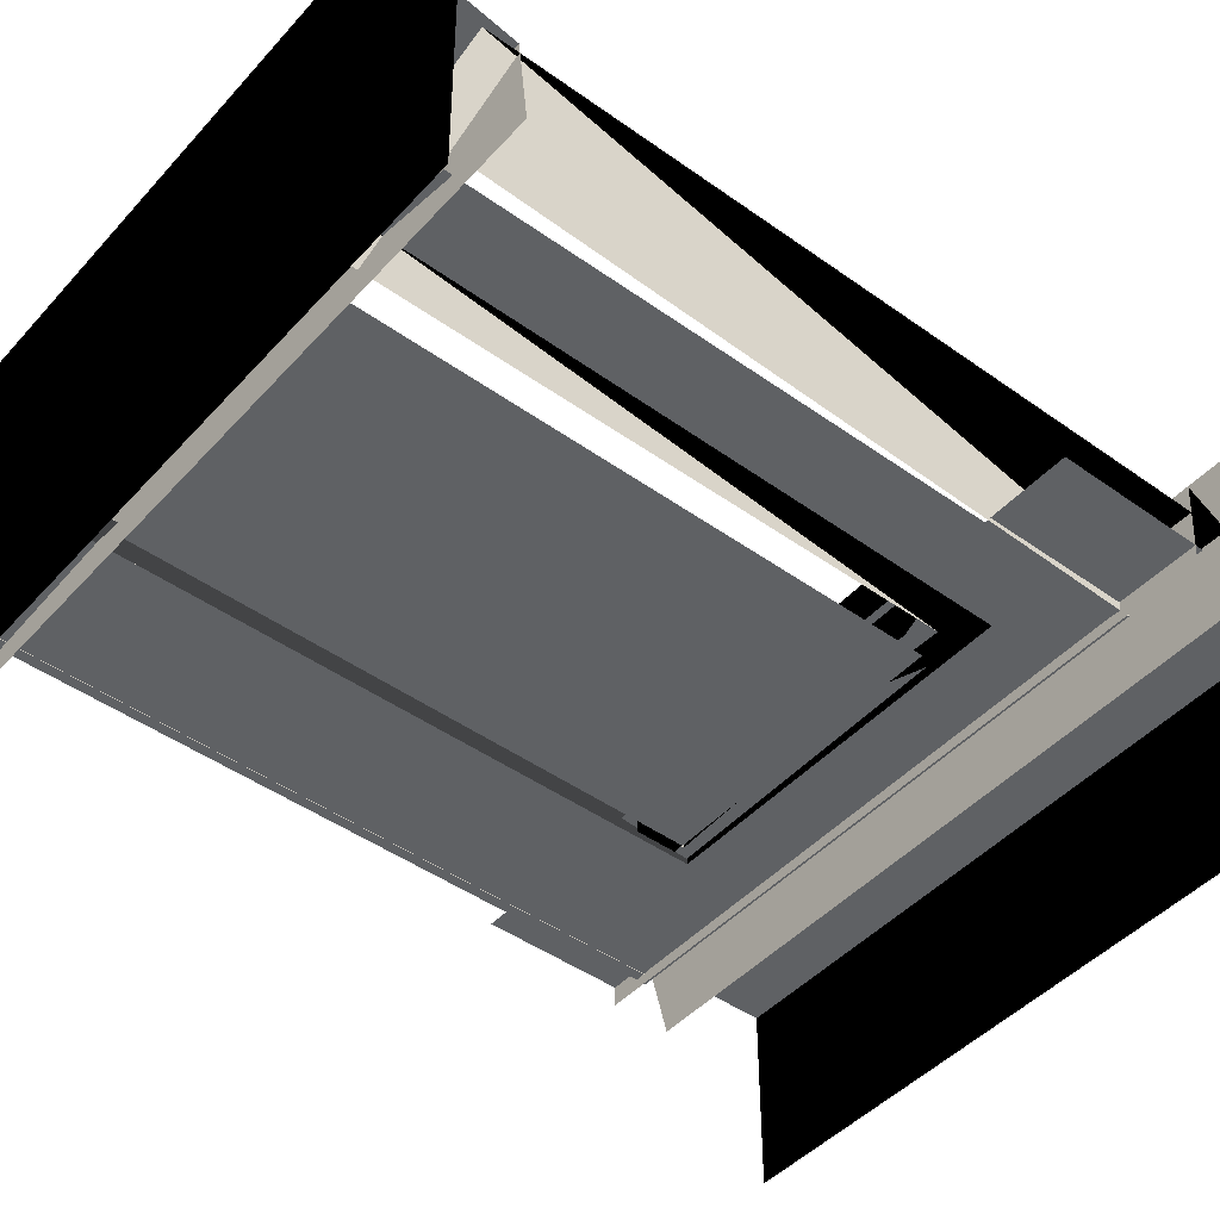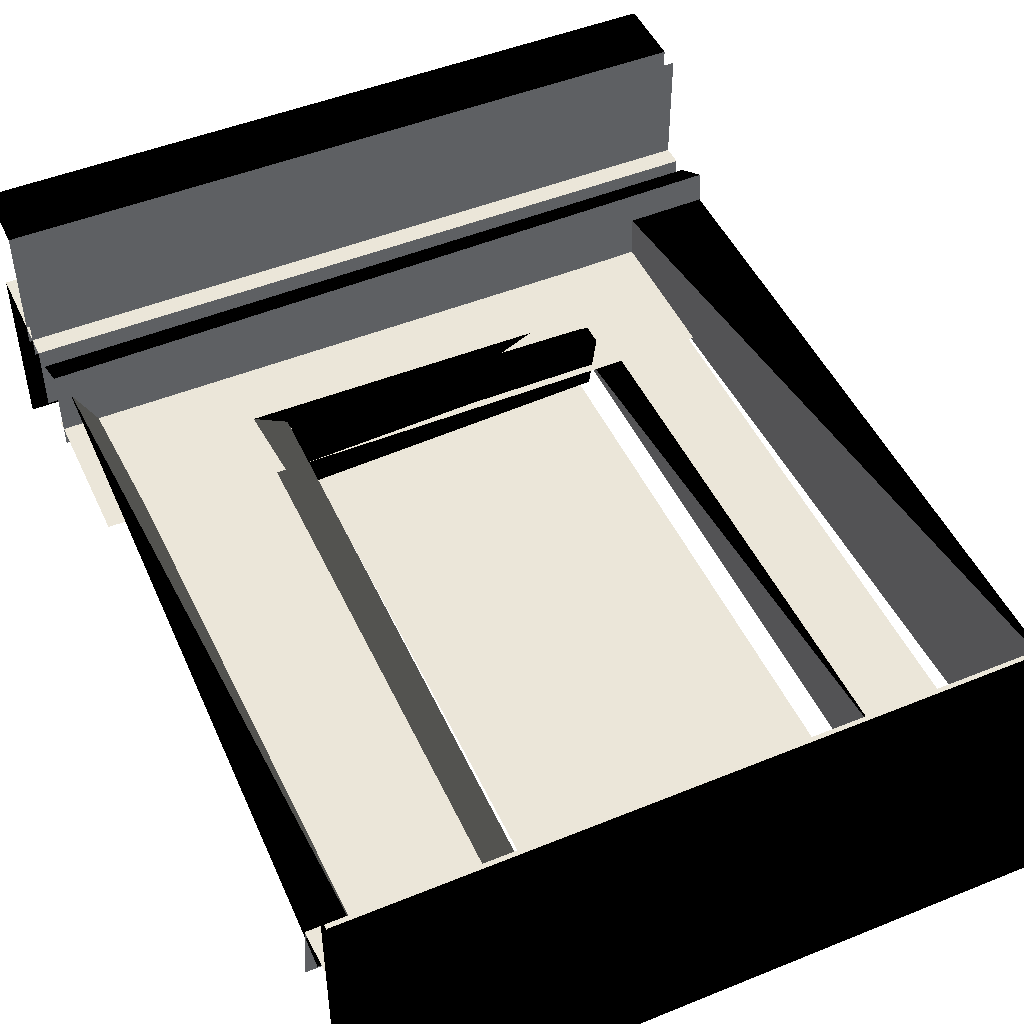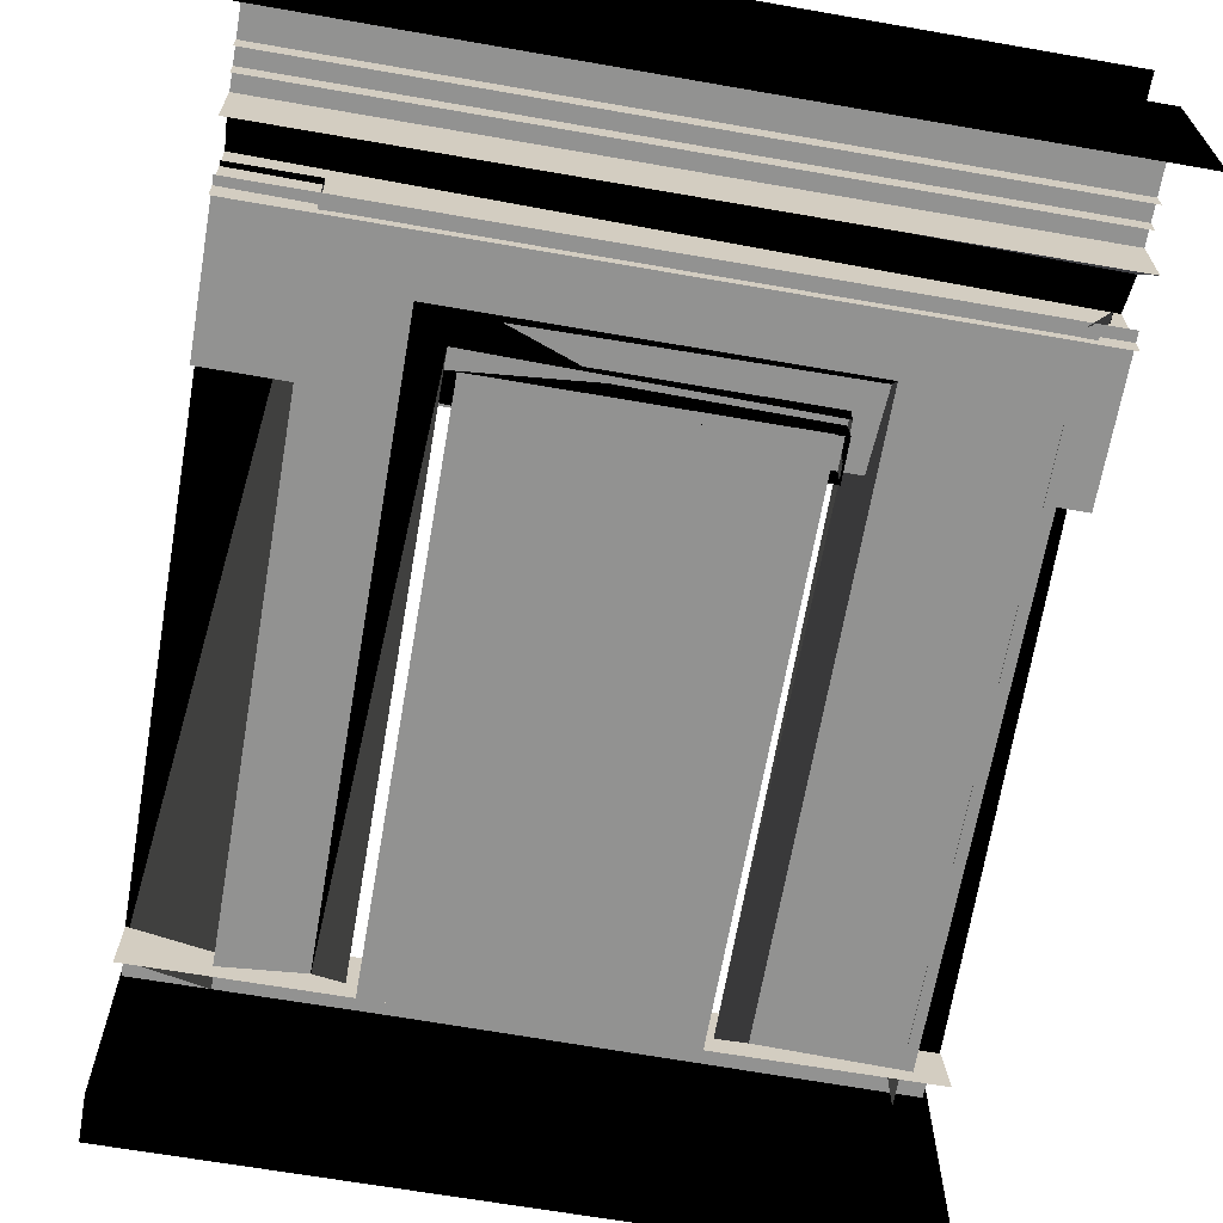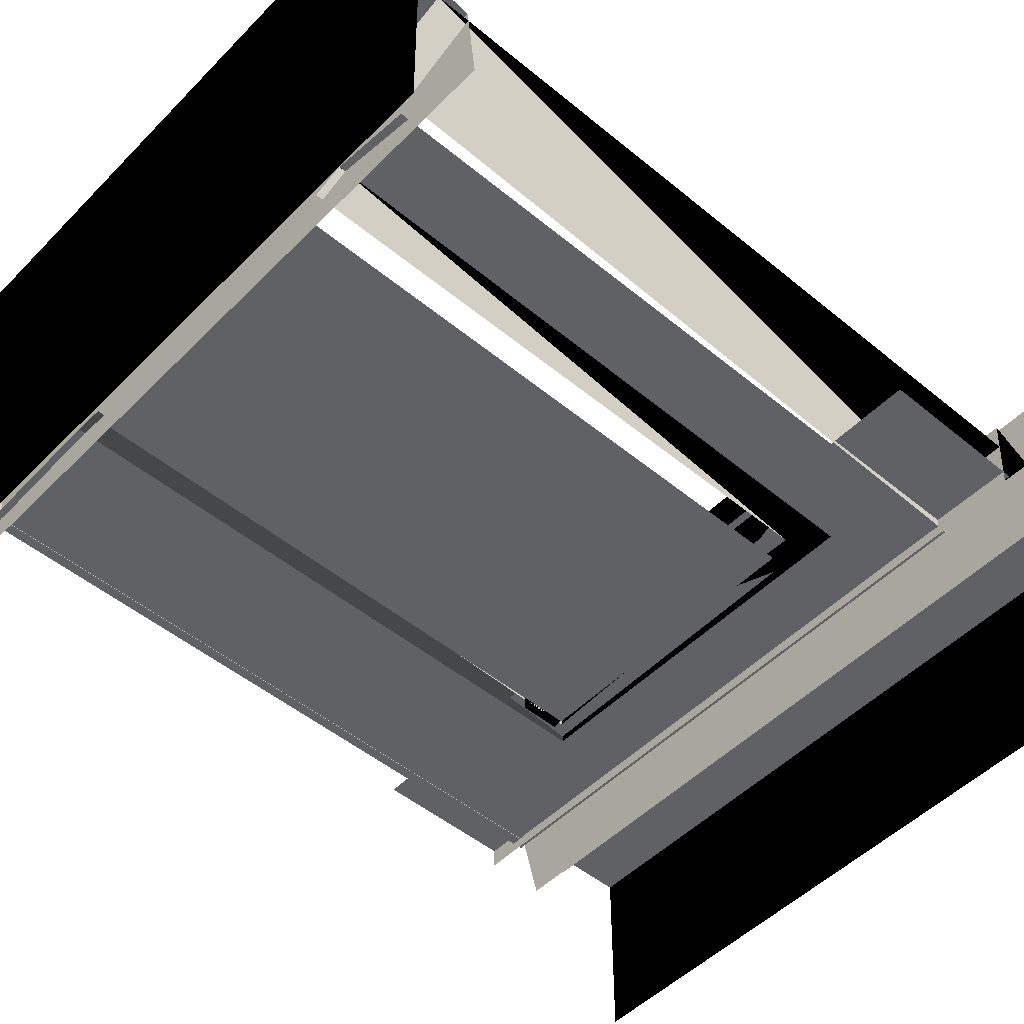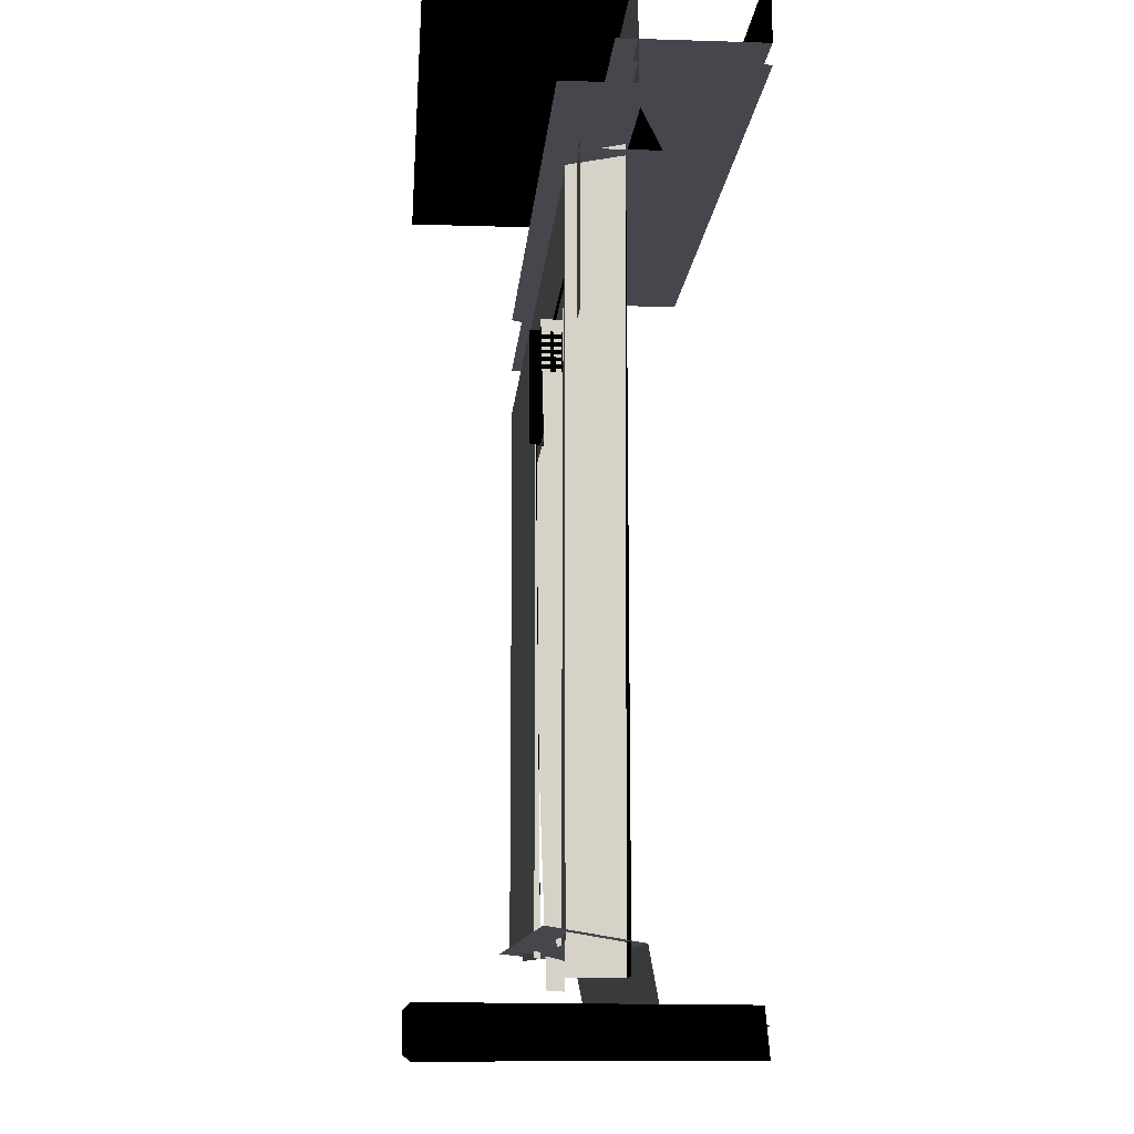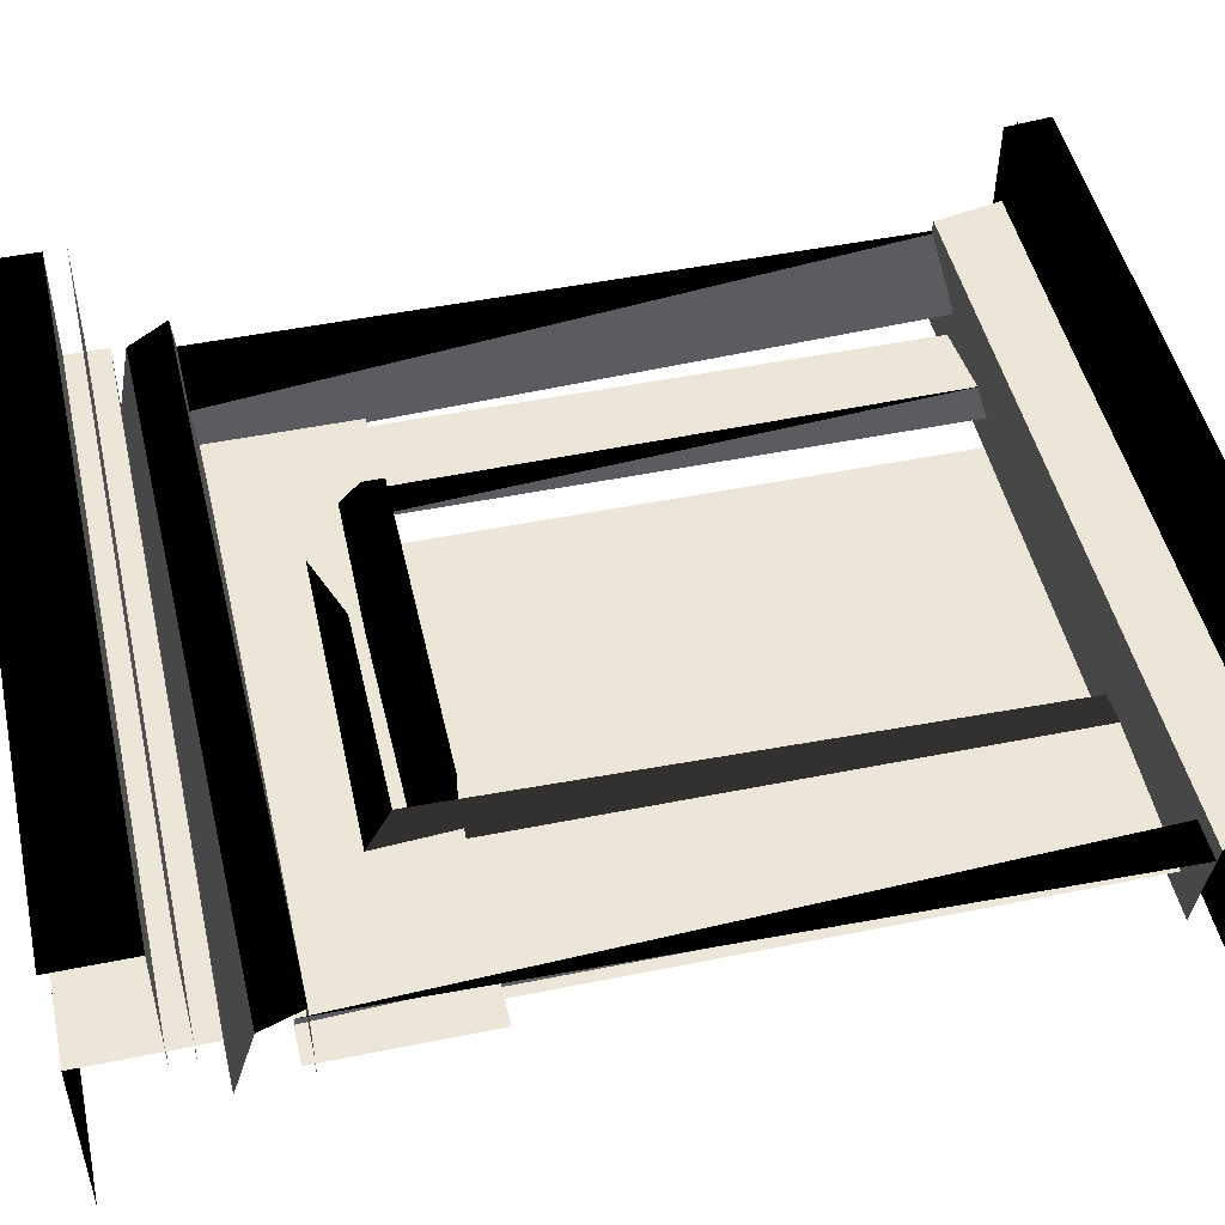
<metadata>
{"format":"obj","ext":"obj","renderer":"f3d","projection":"perspective","resolution":1024,"background":"white","views":[{"elev":-45.9,"azim":50.7,"up":"+Z"},{"elev":48.5,"azim":-24.3,"up":"+Z"},{"elev":-66.2,"azim":170.1,"up":"+Z"},{"elev":-49.9,"azim":47.8,"up":"+Z"},{"elev":-11.0,"azim":-94.4,"up":"+Y"},{"elev":49.0,"azim":-102.7,"up":"+Z"}]}
</metadata>
<code>
g
v 70.5 -158.5 -104
v 70.5 -214.7 -104
v 70 -159 -104.7
v 70 -159 -104.3
v 70 -214 -104.3
v 70 -214 -104.3
v 41 -159 -104.7
v 40.5 -158.5 -104
v 41 -159 -104.7
v 41 -214 -104.5
v 40.5 -214.7 -104
v 82 -148 -103
v 82 -215 -103
v 82 -148 -98
v 82 -148 -103
v 82 -218 -100.5
v 74 -155 -102.2
v 74 -215 -101.7
v 71 -158 -102.5
v 71 -215 -102.5
v 40 -158 -101
v 40 -158 -104
v 40 -215 -102.5
v 37 -148 -103
v 37 -155 -102.1
v 37 -215 -102.3
v 21.3 -148 -98
v 24 -148 -103
v 24 -218 -98
v 24 -218 -103
v 23 -148 -103
v 23 -215 -103
v 71 -159 -100
v 71 -161.7 -105
v 71 -161 -98
v 71 -163 -98
v 71 -163 -98
v 58 -162.5 -97.7
v 51 -162.5 -97.62
v 40 -159.5 -98.92
v 40 -159 -105
v 40 -163 -98
v 40 -163 -98
v 40 -163 -105
v 70 -159 -105
v 41 -159 -105
v 41 -214 -105
v 70 -214 -105
v 19.95 -131.9 -85.44
v 89.95 -131.9 -85.44
v 89.95 -131.9 -115.4
v 19.95 -131.9 -115.4
v 19.95 -224.6 -115.4
v 89.95 -224.6 -115.4
v 89.95 -139 -99
v 19.95 -139 -99
v 19.95 -139 -85.44
v 89.95 -139 -85.44
v 89.95 -141 -99
v 19.95 -141 -99
v 19.95 -141 -85.44
v 89.95 -141 -85.44
v 89.95 -221.4 -86.87
v 19.95 -221.9 -86.72
v 19.95 -220 -115.4
v 89.95 -220 -115.4
v 19.95 -218 -98
v 89.95 -218 -98
v 89.95 -148 -98
v 89.95 -163 -102
v 89.95 -148 -102
v 19.95 -148 -102
v 19.95 -163 -102
v 89.95 -143 -104
v 89.95 -143 -97
v 19.95 -143 -97
v 19.95 -143 -104
v 89.95 -143 -97
v 19.95 -143 -97
v 19.95 -131.9 -97
v 89.95 -131.9 -97
v 89.95 -144.3 -97.21
v 89.95 -143 -104
v 19.95 -143 -104
v 19.95 -145.2 -96.87
v 89.95 -149 -104
v 89.95 -148.1 -94.86
v 19.95 -149 -95
v 19.95 -149 -104
v 89.95 -214.9 -96.96
v 89.95 -214 -105
v 19.95 -214 -105
v 19.95 -215.4 -96.67
v 89.95 -224.6 -95
v 19.95 -224.6 -95
v 19.95 -139 -85.44
v 89.95 -139 -85.44
v 19.95 -220 -115.4
v 89.95 -220 -115.4
v 19.95 -131.9 -97
v 89.95 -131.9 -97
v 19.95 -224.6 -87
v 19.95 -220.2 -87.4
v 89.95 -224.6 -95
v 89.95 -224.6 -95
v 19.95 -224.6 -95
v 19.95 -224.6 -95
v 89.95 -224.6 -87
v 89.95 -220.2 -87.38
g
f 29 28 27
f 31 26 25
f 17 24 25
f 17 21 19
f 25 23 21
f 19 21 22
f 23 22 21
f 31 25 24
f 13 17 18
f 18 19 20
f 36 37 35
f 44 40 41
f 43 34 37
f 41 33 34
f 40 36 35
f 37 34 35
f 44 43 42 40
f 40 35 33
f 37 36 42 43
f 48 46 47
f 55 57 56
f 59 61 60
f 63 65 64
f 14 68 69
f 70 72 73
f 75 77 74
f 78 80 79
f 82 84 85
f 88 86 87
f 88 87 85
f 90 92 93
f 93 94 90
f 97 49 96
f 98 54 53
f 52 101 51
f 104 102 106
f 105 53 54
f 99 108 54
f 99 109 108
f 105 107 53
f 108 102 104
f 102 103 53
f 53 103 98
f 100 101 52
f 98 99 54
f 50 49 97
f 93 95 94
f 90 91 92
f 87 82 85
f 88 89 86
f 82 83 84
f 78 81 80
f 76 77 75
f 70 71 72
f 16 68 14
f 27 67 29
f 63 66 65
f 59 62 61
f 55 58 57
f 45 46 48
f 34 33 35
f 42 36 40
f 40 33 41
f 43 44 34
f 18 17 19
f 12 17 13
f 26 23 25
f 17 25 21
f 17 12 24
f 32 26 31
f 14 15 16
f 29 30 28

</code>
